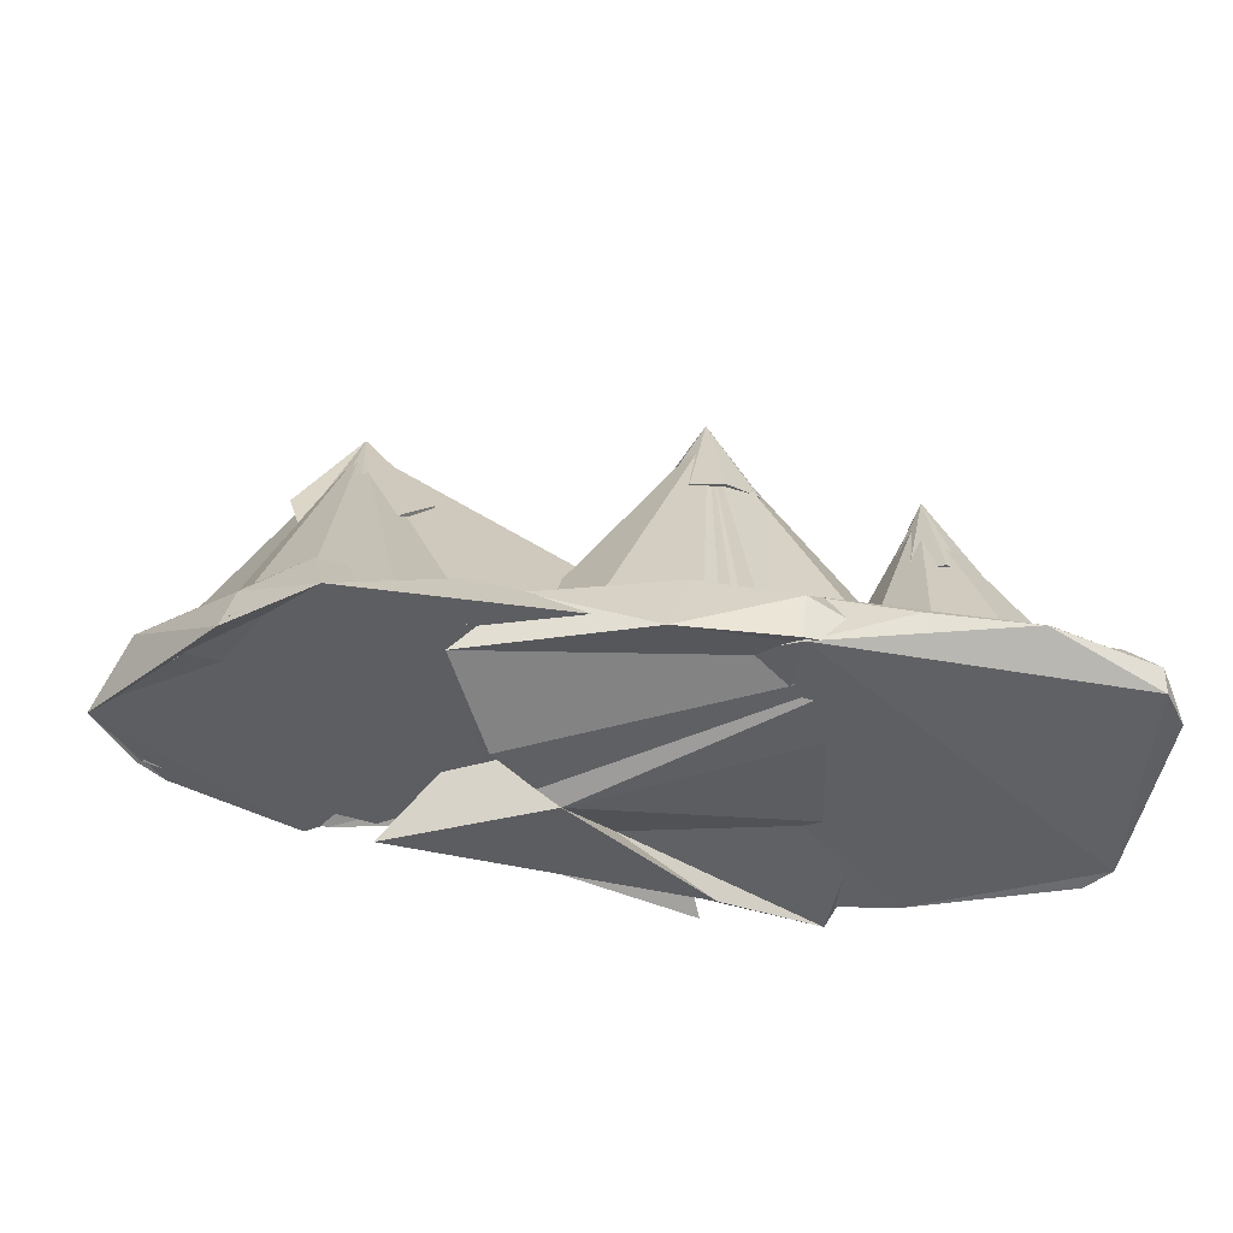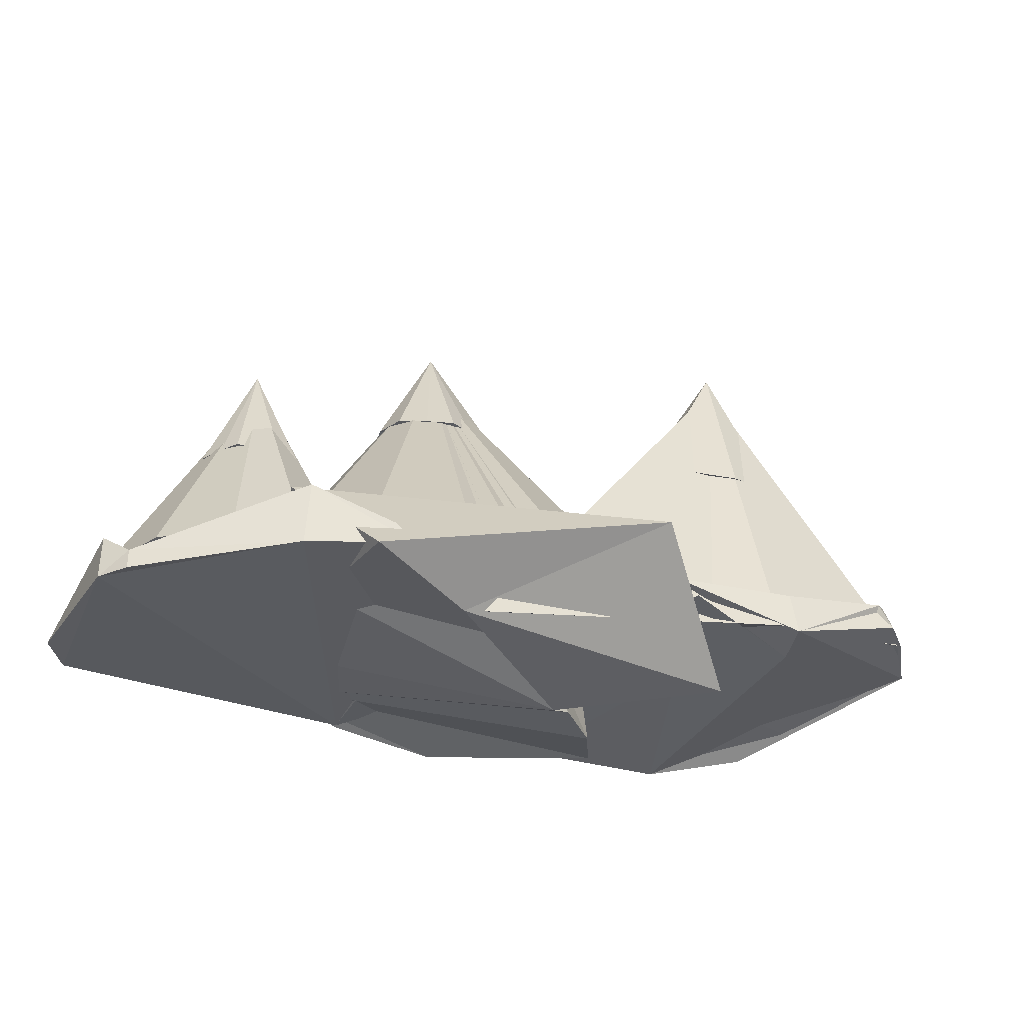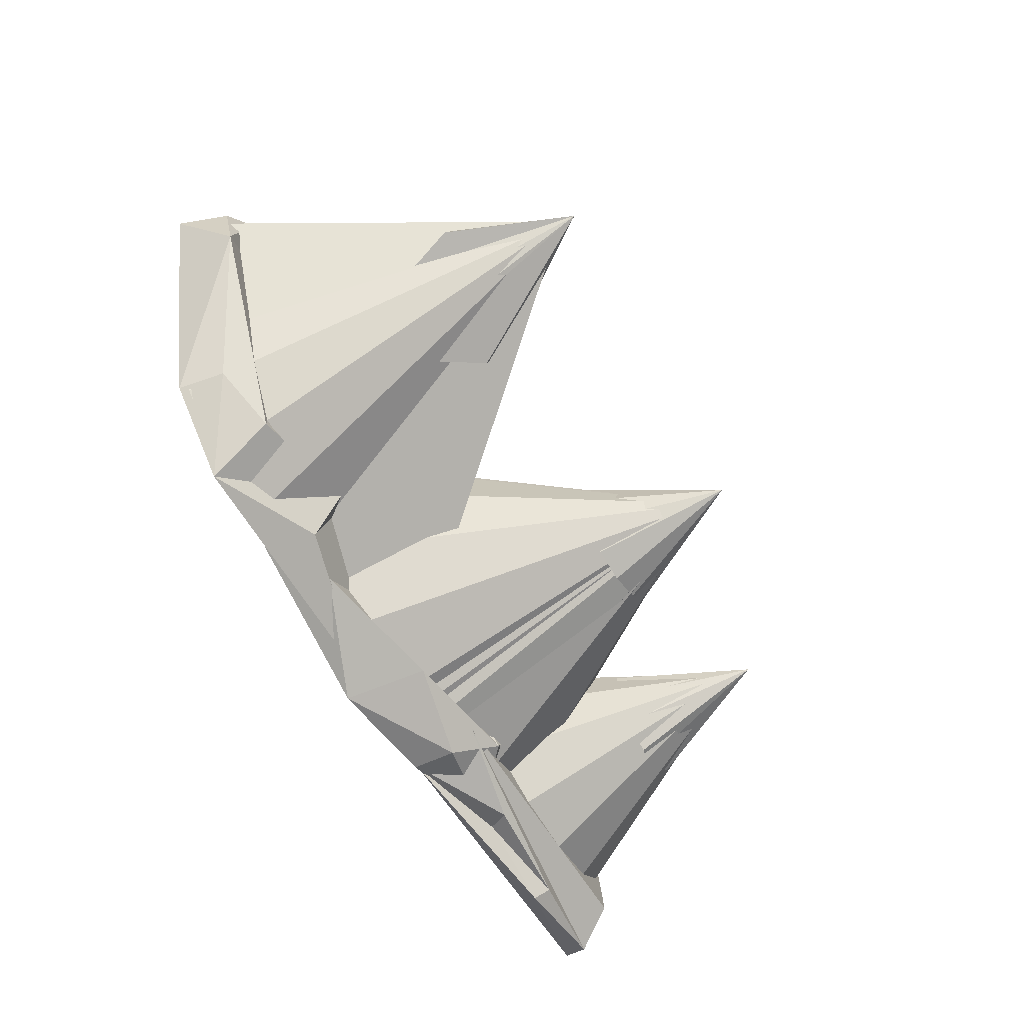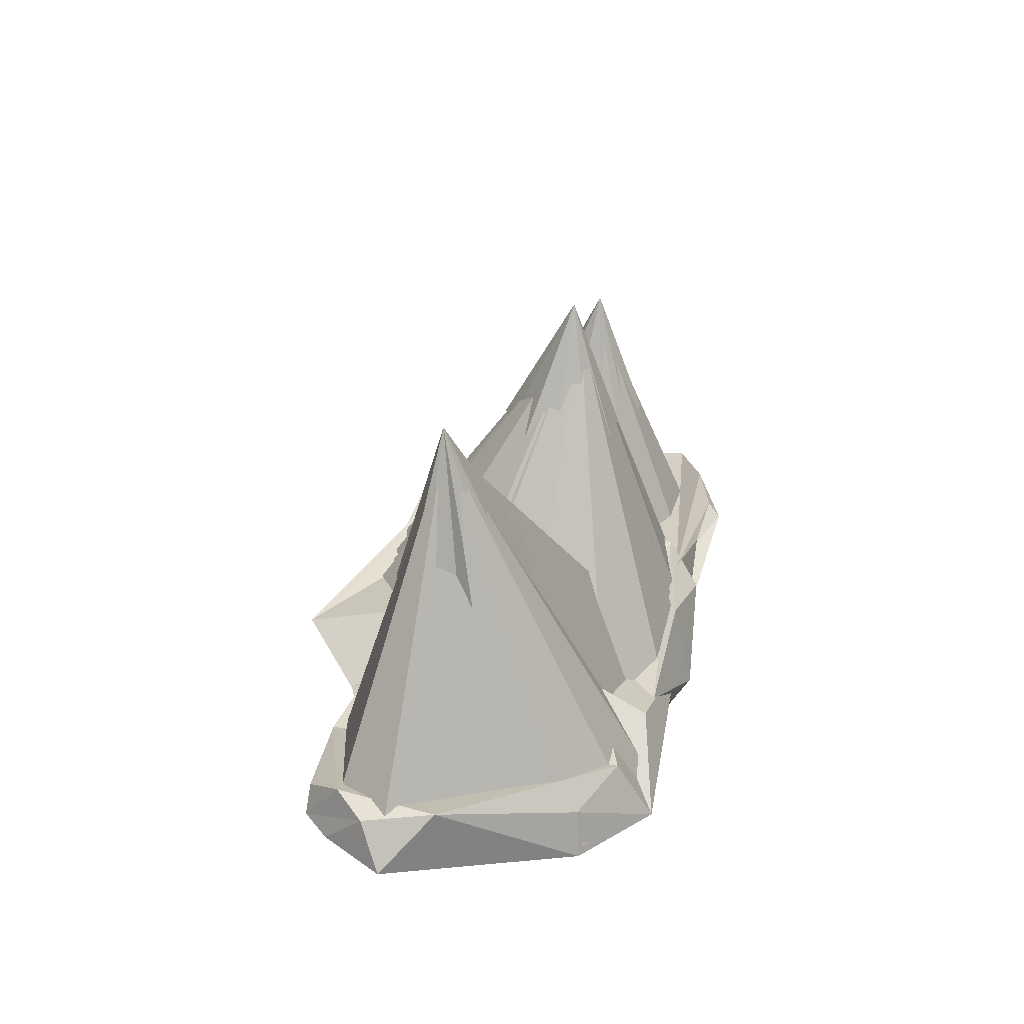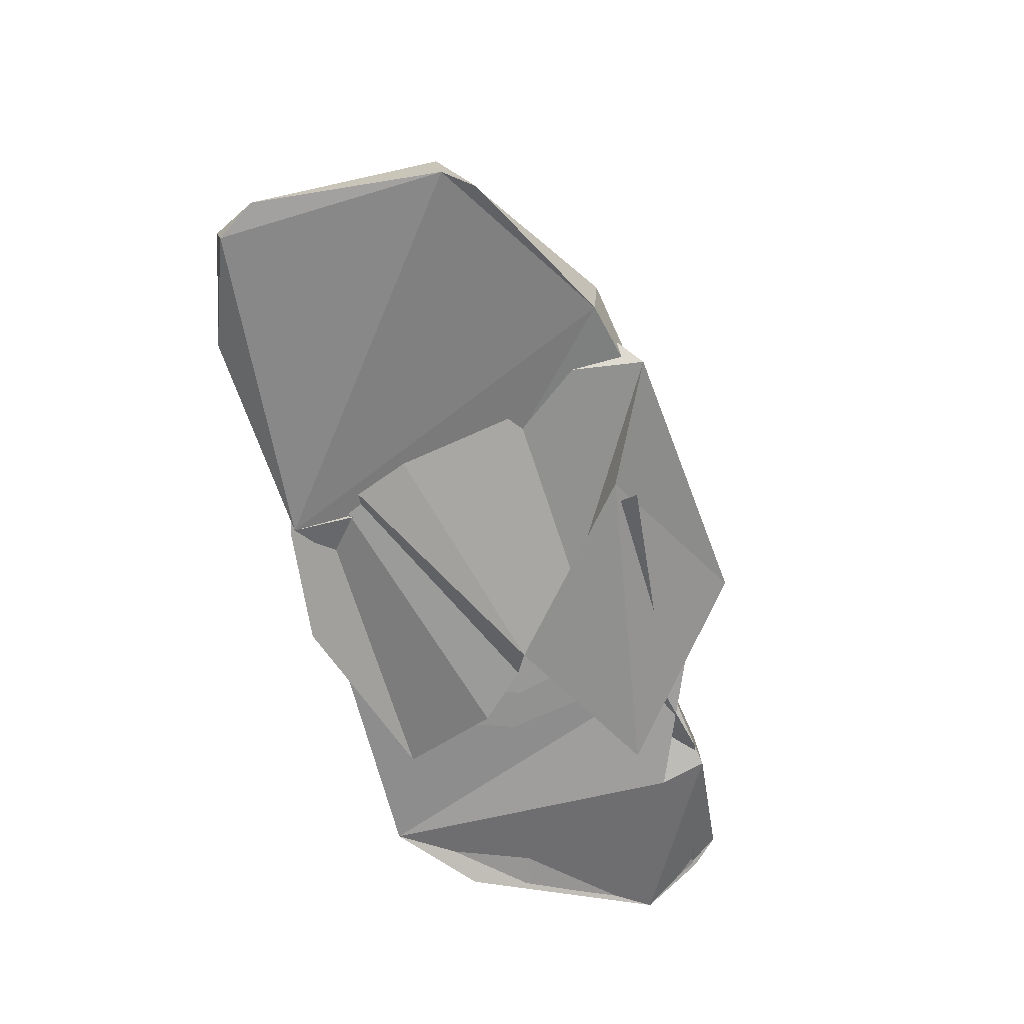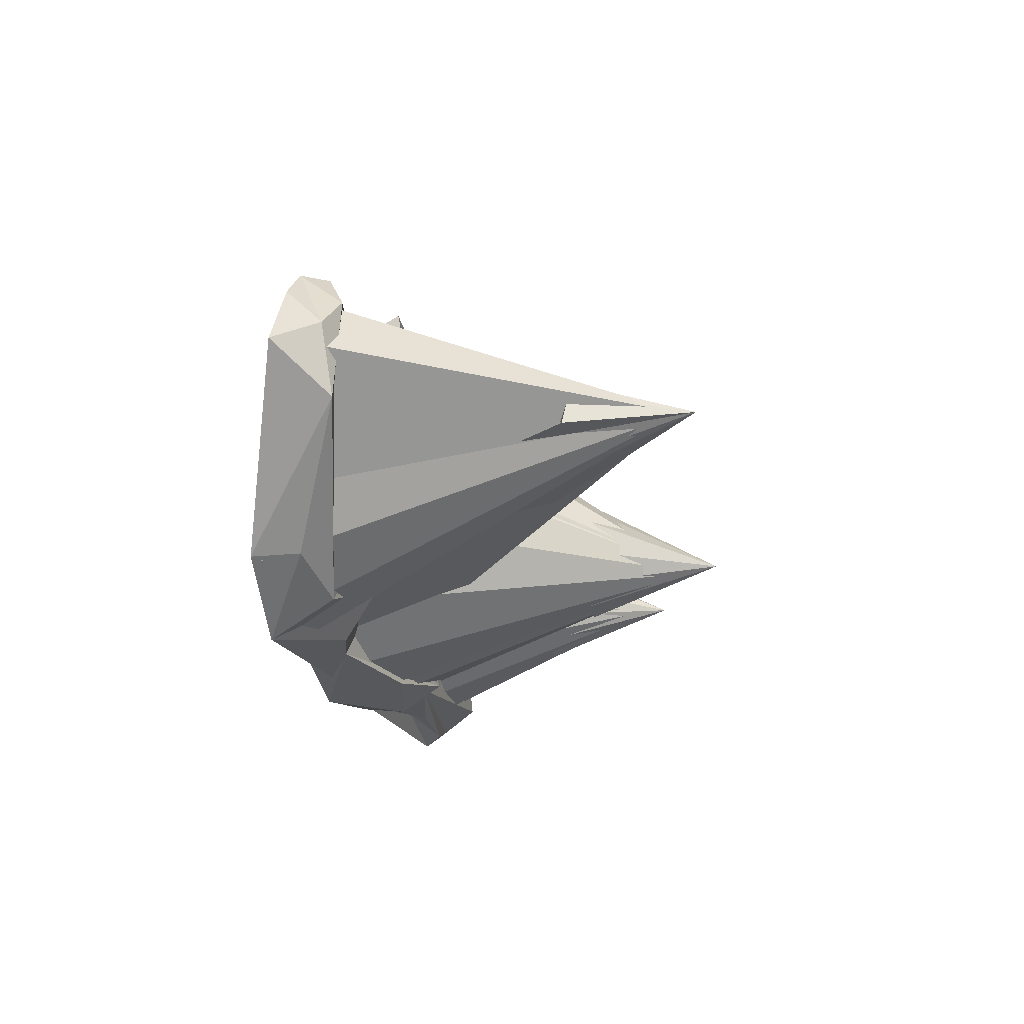
<metadata>
{"format":"obj","ext":"obj","renderer":"f3d","projection":"perspective","resolution":1024,"background":"white","views":[{"elev":-45.1,"azim":172.0,"up":"+Y"},{"elev":-32.2,"azim":-24.2,"up":"+Y"},{"elev":-66.4,"azim":122.4,"up":"+Z"},{"elev":30.8,"azim":99.6,"up":"+Y"},{"elev":-63.8,"azim":-76.4,"up":"+Y"},{"elev":-15.1,"azim":101.6,"up":"+Z"}]}
</metadata>
<code>
v -0.08509 0.6317 -0.132
v -0.3582 -0.455 0.3387
v -0.4654 -0.4862 0.06843
v -0.1293 -0.4353 0.5197
v 0.1599 -0.4324 0.5629
v 0.432 -0.4471 0.4567
v 0.6141 -0.4754 0.2296
v 0.6573 -0.5098 -0.05764
v 0.5501 -0.541 -0.328
v 0.3212 -0.5607 -0.509
v 0.03196 -0.5636 -0.5521
v -0.2401 -0.5489 -0.4459
v -0.4222 -0.5206 -0.2188
v -0.08325 0.6301 -0.1283
v -0.4017 -0.426 0.3431
v -0.4978 -0.4625 0.06925
v -0.1805 -0.4019 0.5328
v 0.1068 -0.3966 0.5876
v 0.383 -0.4116 0.4927
v 0.5743 -0.4429 0.2736
v 0.6292 -0.482 -0.01093
v 0.5332 -0.5185 -0.2848
v 0.3119 -0.5426 -0.4745
v 0.02469 -0.5479 -0.5293
v -0.2516 -0.5329 -0.4344
v -0.4428 -0.5016 -0.2153
v -0.08406 0.6307 -0.1318
v -0.5001 -0.4168 0.3215
v -0.5901 -0.451 0.04535
v -0.2831 -0.3993 0.5168
v 0.002661 -0.4031 0.579
v 0.2806 -0.4273 0.4914
v 0.4764 -0.4654 0.2774
v 0.5374 -0.5071 -0.005557
v 0.4473 -0.5413 -0.2817
v 0.2304 -0.5588 -0.477
v -0.05538 -0.555 -0.5392
v -0.3334 -0.5308 -0.4516
v -0.5291 -0.4927 -0.2376
v -0.08555 0.6327 -0.136
v -0.5657 -0.4235 0.3134
v -0.6458 -0.4575 0.0342
v -0.3559 -0.4057 0.5164
v -0.07248 -0.4087 0.5886
v 0.2085 -0.4319 0.5109
v 0.4118 -0.469 0.3039
v 0.483 -0.51 0.02325
v 0.4029 -0.544 -0.256
v 0.1931 -0.5619 -0.4589
v -0.09032 -0.5588 -0.5312
v -0.3713 -0.5356 -0.4534
v -0.5746 -0.4986 -0.2465
v -0.084 0.6333 -0.1353
v -0.6234 -0.4276 0.2885
v -0.6973 -0.462 0.007595
v -0.4182 -0.4088 0.496
v -0.1364 -0.4106 0.5744
v 0.1463 -0.4325 0.5028
v 0.3542 -0.4687 0.3003
v 0.4317 -0.5094 0.02123
v 0.3578 -0.5438 -0.2597
v 0.1526 -0.5626 -0.4671
v -0.1292 -0.5608 -0.5456
v -0.4119 -0.5389 -0.474
v -0.6198 -0.5027 -0.2715
v -0.08048 0.6308 -0.1311
v -0.6883 -0.4217 0.2788
v -0.7538 -0.4581 -0.003895
v -0.4892 -0.4006 0.492
v -0.2098 -0.4004 0.5785
v 0.07496 -0.4212 0.5152
v 0.2888 -0.4574 0.319
v 0.3745 -0.4993 0.04256
v 0.309 -0.5357 -0.2401
v 0.1099 -0.5568 -0.4533
v -0.1662 -0.5588 -0.5359
v -0.4543 -0.5362 -0.4766
v -0.6681 -0.5 -0.2804
v -0.6972 0.3968 -0.1242
v -1.169 -0.4807 0.01506
v -1.15 -0.4971 -0.2165
v -1.07 -0.4697 0.2256
v -0.8793 -0.467 0.3587
v -0.6473 -0.4733 0.3788
v -0.4366 -0.4869 0.2804
v -0.3037 -0.5042 0.08992
v -0.2841 -0.5205 -0.1416
v -0.3832 -0.5316 -0.3522
v -0.5743 -0.5343 -0.4853
v -0.8063 -0.528 -0.5054
v -1.017 -0.5144 -0.407
v 0.9187 0.7056 0.1249
v 0.6884 -0.4665 0.4434
v -0.1346 -0.6498 0.5092
v 0.9043 -0.4559 0.4964
v 1.428 -0.3642 0.3938
v 1.56 -0.3648 0.2161
v 1.304 -0.4726 -0.1591
v 1.194 -0.5013 -0.3383
v 1.007 -0.5204 -0.4769
v 0.7764 -0.5335 -0.5037
v 0.5625 -0.5369 -0.4116
v 0.0104 -0.4651 -0.4019
v 0.05098 -0.3968 0.0904
v 0.9115 0.7509 0.1277
v 0.6251 0.2429 0.2272
v 0.7176 0.3953 0.1346
v 0.912 0.2364 0.2801
v 1.104 0.2596 0.2228
v 1.072 0.392 0.1568
v 1.106 0.3767 0.05736
v 1.07 0.2308 0.01375
v 0.9819 0.259 -0.04898
v 0.9081 0.2741 -0.07896
v 0.8653 0.0856 -0.1609
v 0.695 0.2771 -0.07011
v 0.6964 0.3804 0.03174
v -0.08431 0.7037 -0.1114
v -0.2559 0.2916 0.05284
v -0.2889 0.2993 -0.04273
v -0.1718 0.2873 0.0957
v -0.08368 0.2909 0.1168
v -0.007043 0.2873 0.08901
v 0.1026 0.3053 0.01676
v 0.1186 0.2934 -0.08746
v 0.08007 0.2823 -0.1857
v -0.00276 0.275 -0.2516
v -0.1077 0.2734 -0.2676
v -0.2065 0.2779 -0.2292
v -0.2728 0.2874 -0.147
v -0.7112 0.4465 -0.1224
v -0.892 0.01657 -0.0311
v -0.8641 0.01517 -0.1522
v -0.8496 0.02458 0.02956
v -0.8088 0.03472 0.0682
v -0.6676 0.02504 0.07454
v -0.5995 0.03344 0.04635
v -0.5331 0.03001 -0.052
v -0.545 0.0207 -0.157
v -0.6079 0.0163 -0.2424
v -0.705 0.01801 -0.2852
v -0.7642 0.001064 -0.2664
v -0.8633 0.02226 -0.2023
v 1.496 -0.2416 0.2742
v 1.439 -0.3666 0.3977
v 1.357 -0.3545 0.4783
v 1.465 -0.214 0.05996
v 1.567 -0.3725 0.2111
v 1.214 -0.5268 -0.3278
v 1.178 -0.3867 -0.3165
v 0.9652 -0.5395 -0.5251
v 0.6396 -0.307 -0.3138
v 0.6181 -0.4096 -0.4639
v 0.5653 -0.3147 -0.1419
v 0.5456 -0.3214 -0.03789
v 0.5685 -0.4708 -0.03551
v 0.5901 -0.4349 0.5272
v 0.8172 -0.3213 0.1716
v 0.997 -0.4898 0.3692
v 0.5764 -0.3263 0.4309
v 0.9669 -0.4688 0.5066
v 1.315 -0.2755 0.4715
v 1.312 -0.297 0.4591
v 0.9942 -0.3388 -0.4155
v 1.406 -0.209 0.3632
v 0.9509 -0.3363 0.4944
v 0.141 -0.5523 -0.5206
v 0.3297 -0.1937 -0.02538
v 0.3039 -0.6825 0.05908
v 0.7745 -0.6377 0.3192
v 0.143 -0.3586 0.1316
v 0.3744 -0.6591 0.02321
v 0.2692 -0.353 0.01672
v 0.5216 -0.5055 -0.1687
v 0.5073 -0.6703 -0.1079
v 0.4739 -0.4534 -0.4777
v 0.6482 -0.5941 -0.3909
v 0.04913 -0.3753 -0.506
v 0.1231 -0.6128 -0.573
v -0.2333 -0.4444 -0.5572
v -0.2197 -0.5816 -0.5456
v -0.5269 -0.5255 -0.4562
v -0.5873 -0.3154 0.1152
v -0.3664 -0.5624 -0.1563
v -0.709 -0.2715 0.3558
v -0.5412 -0.5176 0.2039
v -0.51 -0.5598 0.6131
v 0.1345 -0.5776 0.2575
v -0.1752 -0.6289 0.4535
v 0.4051 -0.3135 0.7062
v -0.3455 -0.339 -0.4493
v -0.694 -0.3583 0.5219
v -0.389 -0.5176 0.5862
v -0.7041 -0.5498 0.5112
v -0.4478 -0.459 0.5766
v -0.2939 -0.4662 0.08881
v -0.2351 -0.5249 0.09836
v -0.214 -0.4778 -0.07306
v -0.2187 -0.5491 -0.05209
v -0.0964 -0.4743 -0.4639
v -0.1011 -0.5455 -0.443
v -0.228 -0.5799 -0.531
v -0.5363 -0.4381 -0.5327
v -0.5665 -0.5059 -0.5097
v -0.8558 -0.4619 -0.5541
v -0.8331 -0.5048 -0.596
v -1.164 -0.5111 -0.4943
v -1.169 -0.5823 -0.4733
v -1.246 -0.5755 -0.3596
v -1.212 -0.4745 0.1653
v -1.219 -0.6195 0.1873
v -1.15 -0.5464 0.2508
v -1.155 -0.6176 0.2718
v -0.2244 -0.366 -0.4826
v -1.102 -0.3866 -0.4217
f 3 2 1
f 2 4 1
f 4 5 1
f 5 6 1
f 6 7 1
f 7 8 1
f 8 9 1
f 9 10 1
f 10 11 1
f 11 12 1
f 12 13 1
f 13 3 1
f 13 12 11 10 9 8 7 6 5 4 2 3
f 16 15 14
f 15 17 14
f 17 18 14
f 18 19 14
f 19 20 14
f 20 21 14
f 21 22 14
f 22 23 14
f 23 24 14
f 24 25 14
f 25 26 14
f 26 16 14
f 26 25 24 23 22 21 20 19 18 17 15 16
f 29 28 27
f 28 30 27
f 30 31 27
f 31 32 27
f 32 33 27
f 33 34 27
f 34 35 27
f 35 36 27
f 36 37 27
f 37 38 27
f 38 39 27
f 39 29 27
f 39 38 37 36 35 34 33 32 31 30 28 29
f 55 54 53
f 54 56 53
f 56 57 53
f 57 58 53
f 58 59 53
f 59 60 53
f 60 61 53
f 61 62 53
f 62 63 53
f 63 64 53
f 64 65 53
f 65 55 53
f 65 64 63 62 61 60 59 58 57 56 54 55
f 68 67 66
f 67 69 66
f 69 70 66
f 70 71 66
f 71 72 66
f 72 73 66
f 73 74 66
f 74 75 66
f 75 76 66
f 76 77 66
f 77 78 66
f 78 68 66
f 78 77 75 74 73 72 71 70 69 67 68
f 77 76 75
f 81 80 79
f 80 82 79
f 82 83 79
f 83 84 79
f 84 85 79
f 85 86 79
f 86 87 79
f 87 88 79
f 88 89 79
f 89 90 79
f 90 91 79
f 91 81 79
f 91 90 89 88 87 86 85 84 83 82 80 81
f 94 93 92
f 93 95 92
f 95 96 92
f 96 97 92
f 97 98 92
f 98 99 92
f 99 100 92
f 100 101 92
f 101 102 92
f 102 103 92
f 103 104 92
f 104 94 92
f 95 93 104
f 104 103 102
f 93 94 104
f 96 95 104
f 97 96 104
f 98 97 104
f 99 98 104
f 100 99 104
f 101 100 104
f 102 101 104
f 42 41 40
f 41 43 40
f 43 44 40
f 44 45 40
f 45 46 40
f 46 47 40
f 47 48 40
f 48 49 40
f 49 50 40
f 50 51 40
f 51 52 40
f 52 42 40
f 52 51 50 49 48 47 46 45 44 43 41 42
f 107 106 105
f 106 108 105
f 108 109 105
f 109 110 105
f 110 111 105
f 111 112 105
f 112 113 105
f 113 114 105
f 114 115 105
f 115 116 105
f 116 117 105
f 117 107 105
f 106 107 117
f 109 108 106
f 110 109 106
f 111 110 106
f 112 111 106
f 113 112 106
f 114 113 106
f 115 114 106
f 116 115 106
f 117 116 106
f 120 119 118
f 119 121 118
f 121 122 118
f 122 123 118
f 123 124 118
f 124 125 118
f 125 126 118
f 126 127 118
f 127 128 118
f 128 129 118
f 129 130 118
f 130 120 118
f 130 129 128 127 126 125 124 120
f 121 119 120
f 122 121 120
f 123 122 120
f 124 123 120
f 133 132 131
f 132 134 131
f 134 135 131
f 135 136 131
f 136 137 131
f 137 138 131
f 138 139 131
f 139 140 131
f 140 141 131
f 141 142 131
f 142 143 131
f 143 133 131
f 141 140 139 138
f 143 142 141
f 133 143 141
f 132 133 141
f 134 132 141
f 135 134 141
f 136 135 141
f 137 136 141
f 138 137 141
f 146 145 144
f 148 147 144
f 148 149 147
f 149 151 150
f 151 153 152
f 153 154 152
f 156 155 154
f 156 157 155
f 157 159 158
f 159 161 160
f 161 163 162
f 163 146 162
f 164 155 158
f 161 159 151
f 166 162 165
f 146 163 161
f 165 144 147
f 148 145 146
f 166 165 147
f 148 146 161
f 147 150 164
f 151 149 148
f 151 164 150
f 152 164 151
f 166 147 164
f 151 148 161
f 144 165 146
f 146 165 162
f 161 166 160
f 162 166 161
f 160 166 164
f 159 160 158
f 158 160 164
f 157 158 155
f 164 152 154
f 167 153 151
f 164 154 155
f 157 156 167
f 157 167 151
f 159 157 151
f 149 150 147
f 144 145 148
f 153 167 154
f 154 167 156
f 170 169 168
f 169 172 171
f 175 174 173
f 175 177 176
f 179 178 176
f 179 181 180
f 181 182 180
f 182 184 183
f 184 186 185
f 186 188 187
f 188 189 187
f 189 170 190
f 185 187 190
f 189 169 170
f 178 180 191
f 182 181 179
f 176 178 191
f 182 179 177
f 174 176 191
f 182 177 175
f 173 174 191
f 182 175 172
f 182 191 180
f 183 191 182
f 173 191 183
f 176 174 175
f 172 173 171
f 171 173 183
f 169 171 168
f 168 171 183
f 173 172 175
f 182 172 169
f 170 168 190
f 190 168 183
f 190 183 185
f 185 183 184
f 187 185 186
f 189 190 187
f 184 182 169
f 176 177 179
f 180 178 179
f 186 184 169
f 188 186 169
f 189 188 169
f 194 193 192
f 193 197 196 195
f 199 198 196
f 199 201 200 198
f 201 202 200
f 202 204 203
f 204 206 205
f 206 208 207
f 208 209 207
f 209 211 210
f 211 213 212
f 213 194 212
f 196 198 214
f 202 201 199
f 214 203 205
f 206 204 202
f 214 205 207
f 208 206 202
f 214 207 215
f 214 215 210
f 211 209 208
f 211 208 202
f 214 210 212
f 214 212 192
f 194 213 211
f 194 211 202
f 214 192 195
f 214 195 196
f 197 193 194
f 197 194 202
f 196 197 199
f 199 197 202
f 198 200 214
f 193 195 192
f 202 214 200
f 203 214 202
f 209 215 207
f 210 215 209
f 212 210 211
f 205 203 204
f 207 205 206
f 194 192 212

</code>
